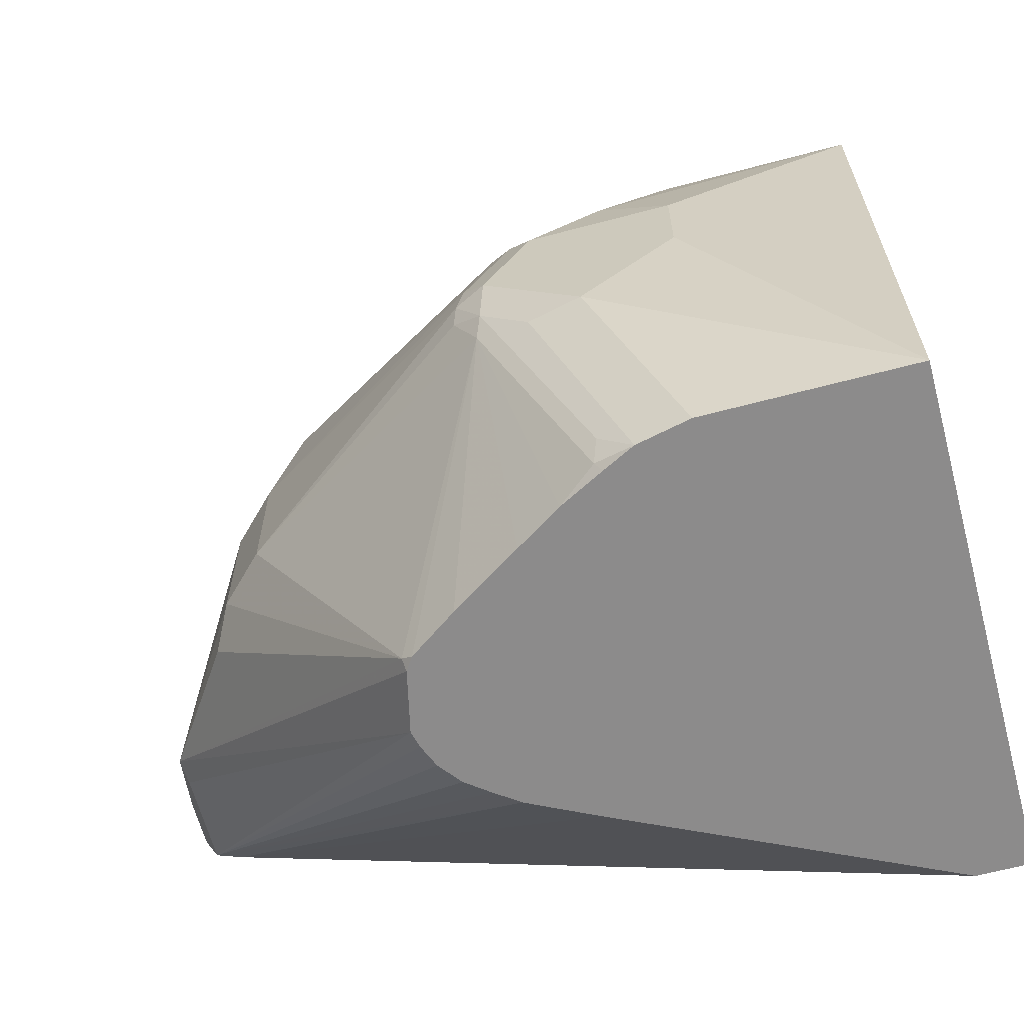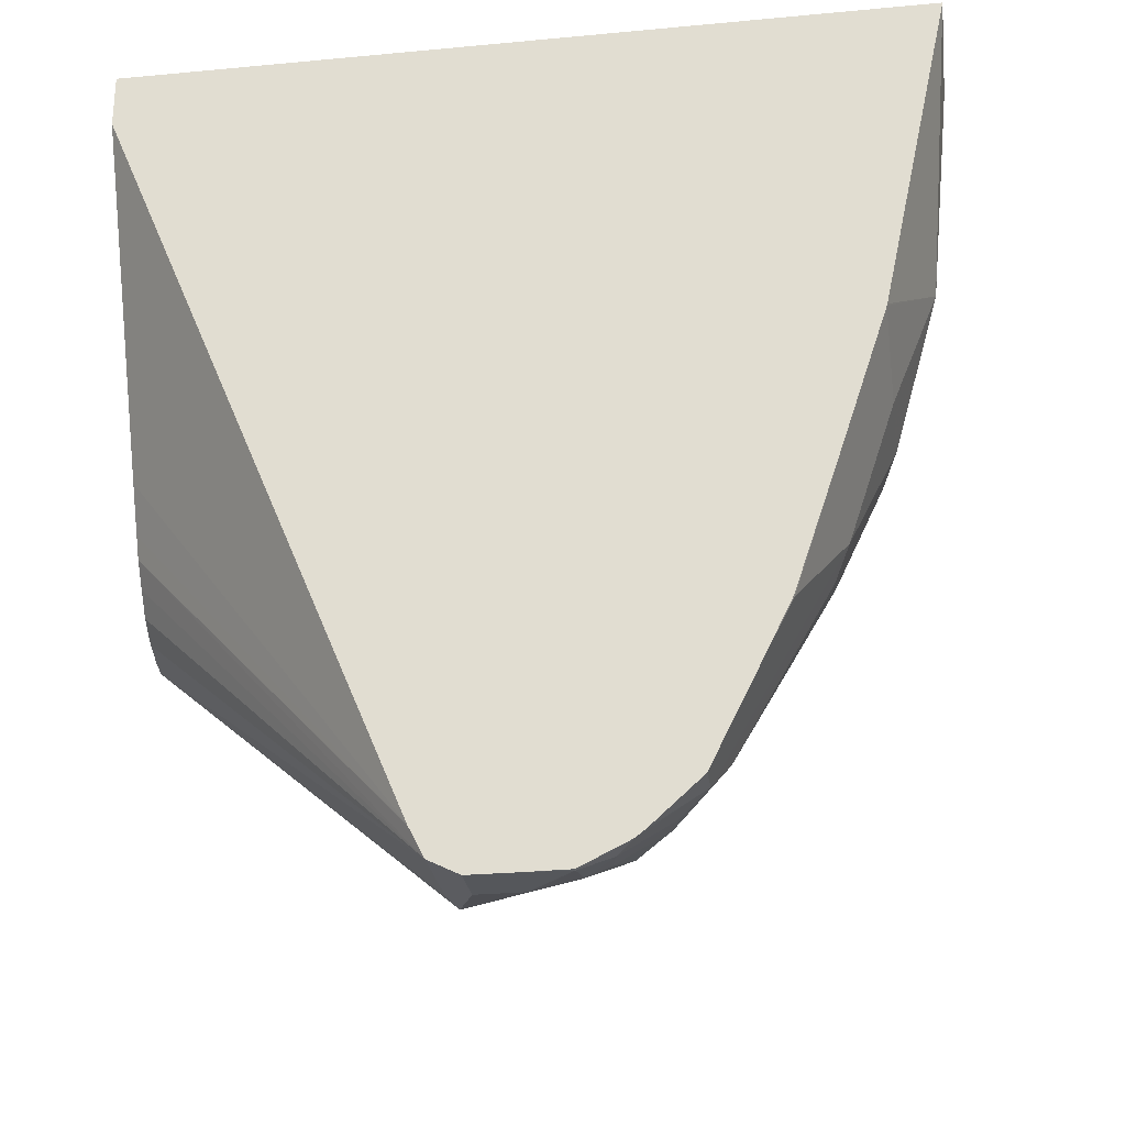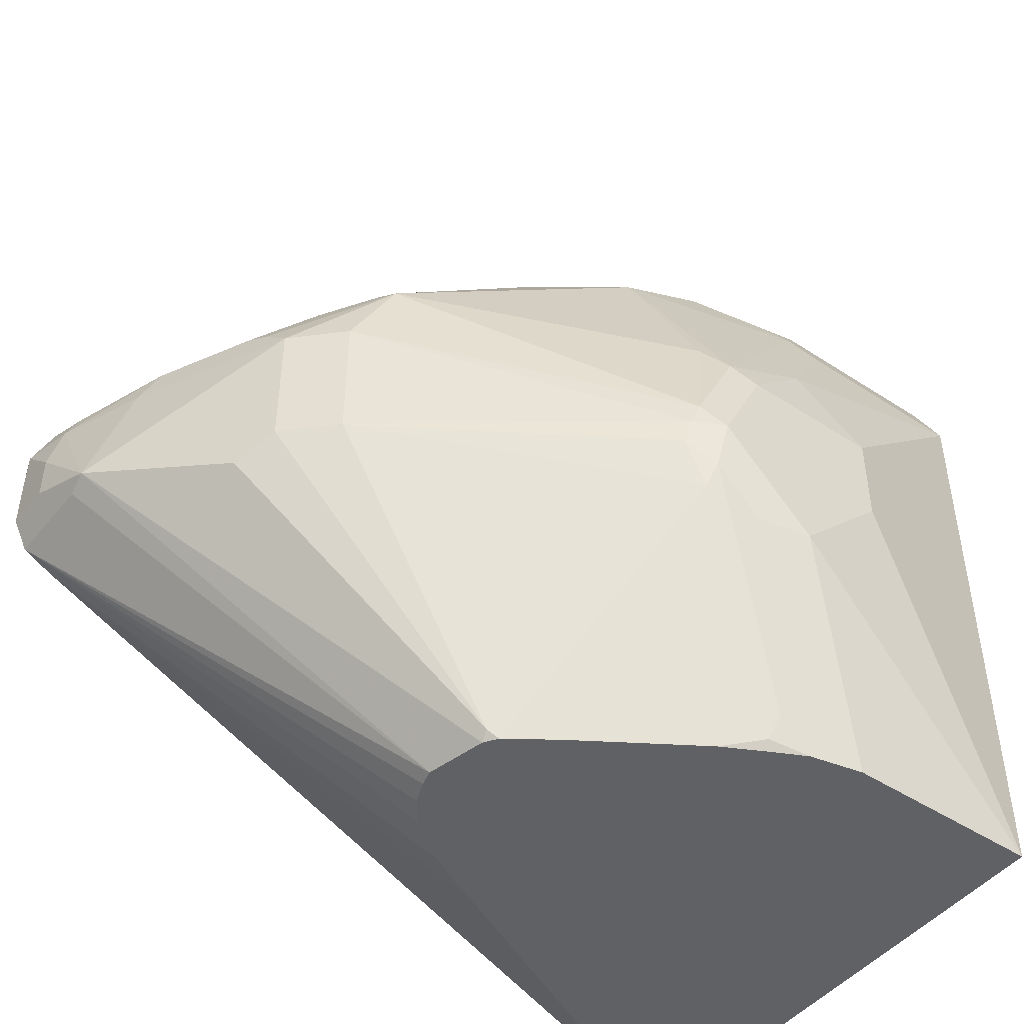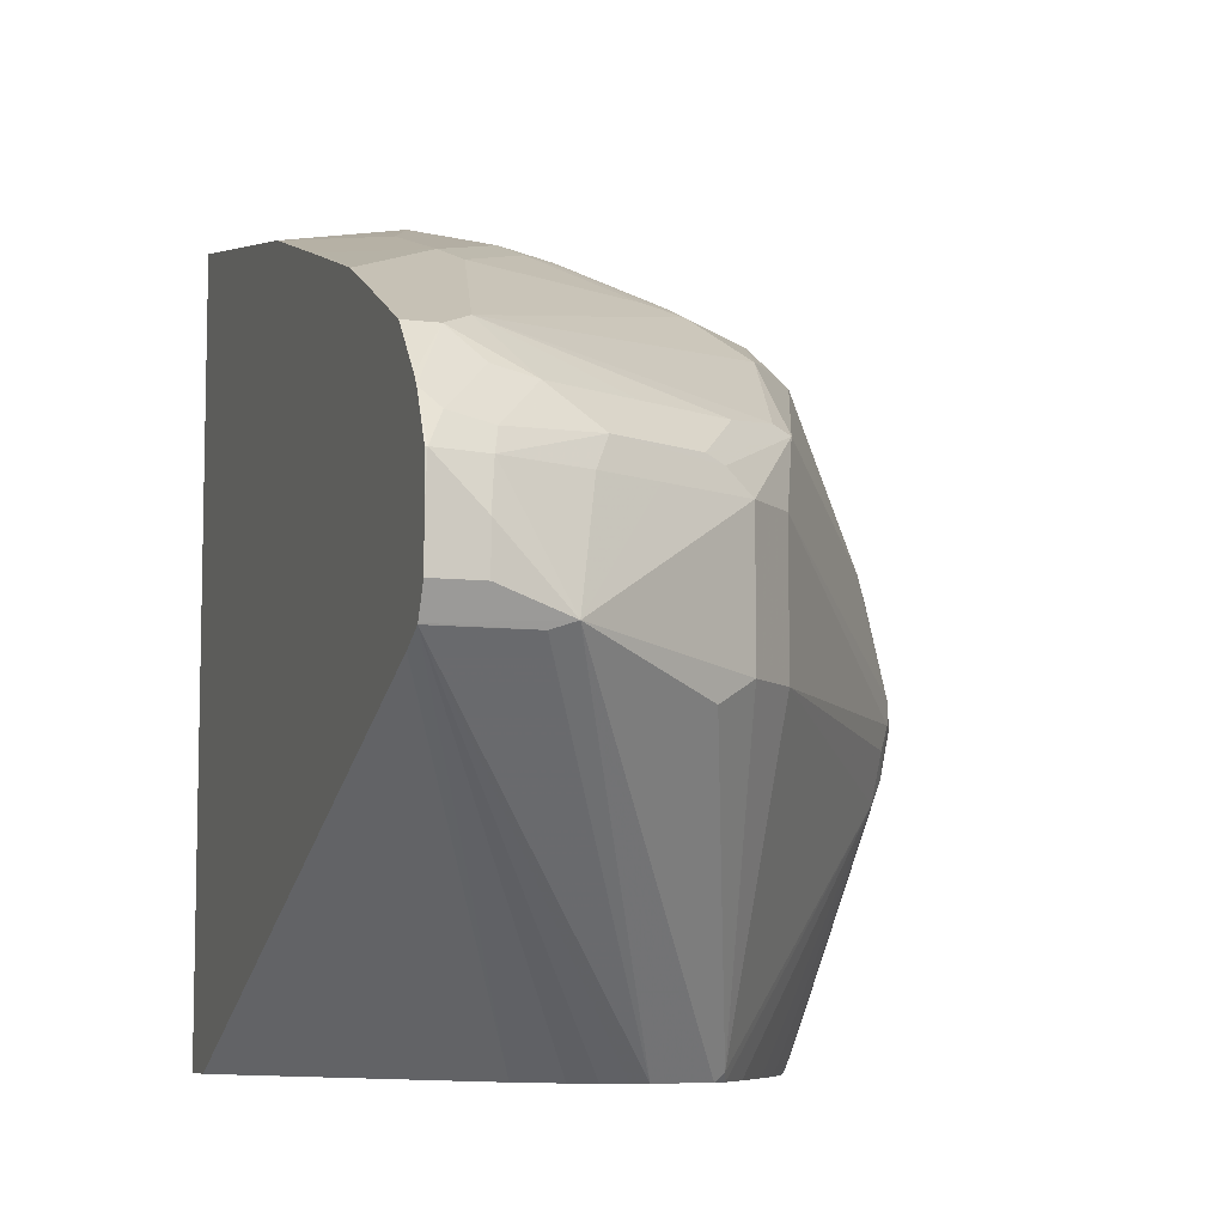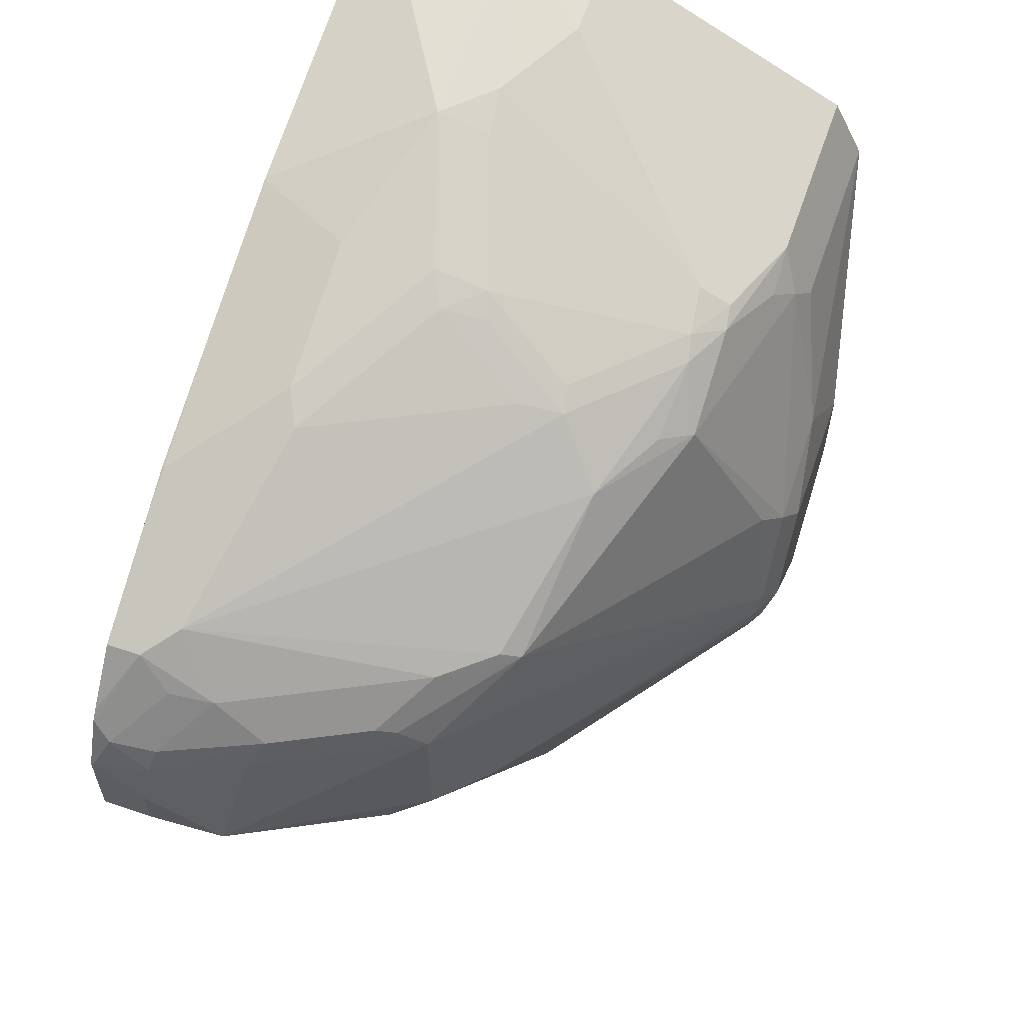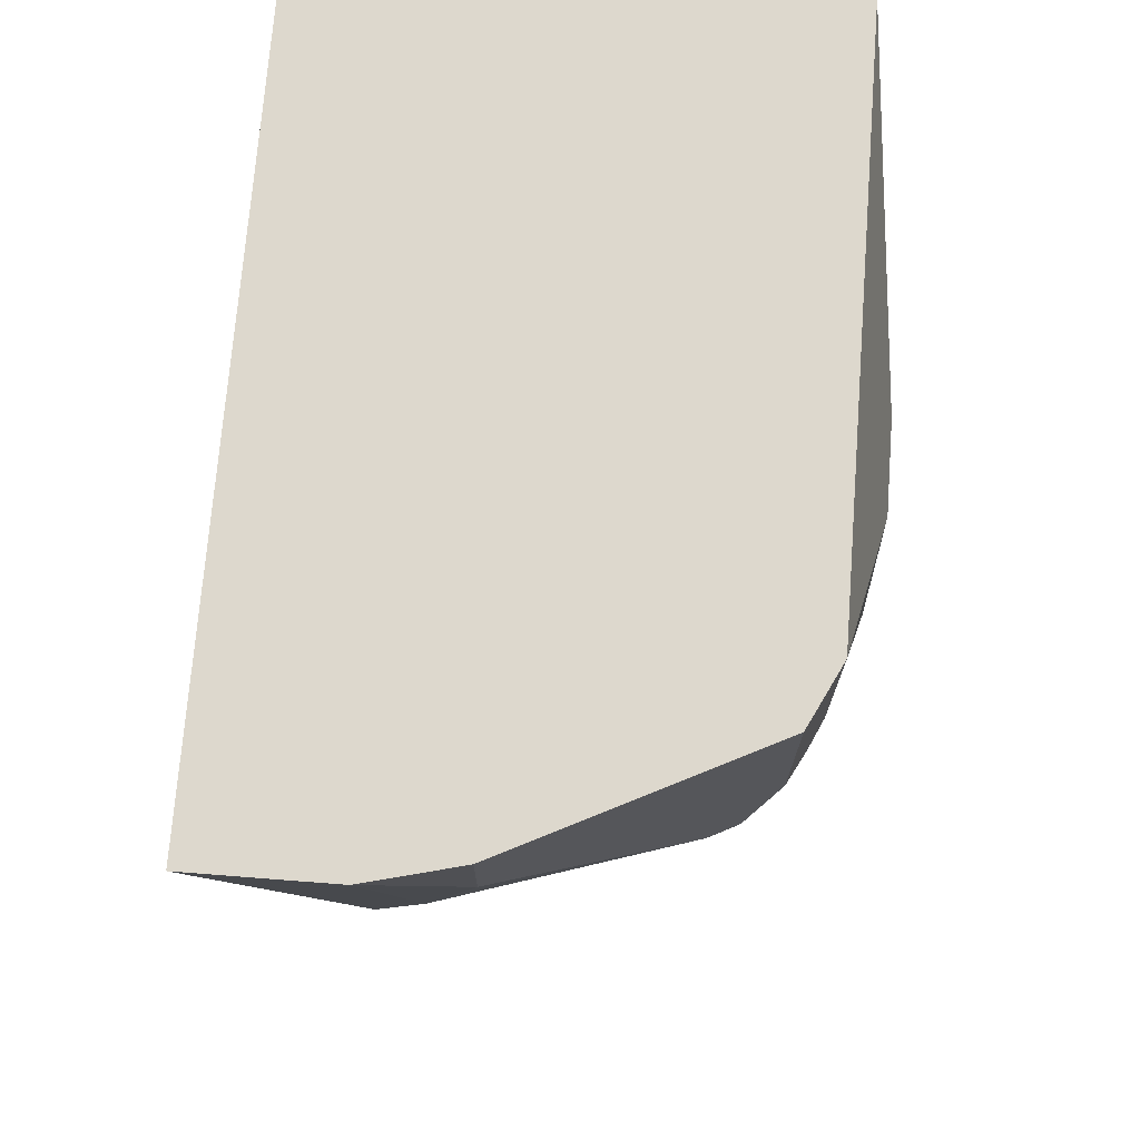
<metadata>
{"format":"obj","ext":"obj","renderer":"f3d","projection":"perspective","resolution":1024,"background":"white","views":[{"elev":-64.0,"azim":-75.0,"up":"+Y"},{"elev":-26.6,"azim":98.3,"up":"+Z"},{"elev":-46.6,"azim":-126.8,"up":"+Y"},{"elev":-7.8,"azim":161.3,"up":"+Y"},{"elev":60.7,"azim":-160.9,"up":"+Y"},{"elev":72.2,"azim":-175.6,"up":"+Z"}]}
</metadata>
<code>
v 0.276 0.1978 -0.4816
v 0.2236 0.1978 -0.4816
v 0.276 -0.09781 -0.4816
v 0.276 0.172 -0.602
v 0.2236 0.1892 -0.5676
v 0.1892 0.1892 -0.516
v 0.1892 0.1892 -0.4816
v 0.2064 0.1892 -0.5504
v 0.276 -0.09781 -0.5015
v 0.08602 -0.09781 -0.4816
v 0.276 0.1718 -0.6029
v 0.2042 0.1849 -0.5676
v 0.2408 0.172 -0.6192
v 0.2064 0.172 -0.6192
v 0.1204 0.1548 -0.5848
v 0.09748 0.1433 -0.5504
v 0.09748 0.1433 -0.4816
v 0.1183 0.1505 -0.602
v 0.2201 -0.09781 -0.6177
v 0.276 0.01722 -0.774
v 0.08602 0.1204 -0.4816
v 0.0688 0.01722 -0.5504
v 0.0688 5.38e-06 -0.5676
v 0.0688 -0.01718 -0.5848
v 0.08602 -0.09781 -0.5558
v 0.276 0.1546 -0.6545
v 0.187 0.1677 -0.6192
v 0.2408 0.1548 -0.6708
v 0.2351 0.149 -0.6823
v 0.2007 0.1663 -0.6307
v 0.109 0.149 -0.5848
v 0.1075 0.1462 -0.5934
v 0.09677 0.1376 -0.5676
v 0.09032 0.129 -0.559
v 0.09174 0.1319 -0.5504
v 0.09174 0.1319 -0.4816
v 0.1355 0.1505 -0.6192
v 0.1333 0.1462 -0.6278
v 0.1161 0.1462 -0.6106
v 0.2118 -0.09781 -0.6343
v 0.2078 -0.09781 -0.6422
v 0.276 0.01746 -0.7745
v 0.08602 0.1204 -0.5504
v 0.07312 0.07739 -0.5762
v 0.0688 0.05158 -0.5504
v 0.09032 -0.09781 -0.5751
v 0.0688 5.38e-06 -0.602
v 0.07312 -0.01718 -0.6042
v 0.276 0.1374 -0.7051
v 0.2752 0.1376 -0.7052
v 0.1849 0.1634 -0.6278
v 0.1527 0.1505 -0.6364
v 0.276 0.1089 -0.7625
v 0.2637 0.1089 -0.7625
v 0.1663 0.149 -0.6479
v 0.2523 0.1147 -0.7511
v 0.1075 0.129 -0.6278
v 0.07312 0.0602 -0.6106
v 0.1505 0.1462 -0.645
v 0.1333 0.129 -0.6622
v 0.1183 0.1333 -0.6364
v 0.2014 -0.09781 -0.6509
v 0.276 0.02295 -0.7855
v 0.0688 0.05158 -0.602
v 0.09032 -0.08597 -0.587
v 0.09462 -0.0946 -0.5891
v 0.09624 -0.09781 -0.5867
v 0.0688 0.01722 -0.6192
v 0.07312 5.38e-06 -0.6214
v 0.276 0.1286 -0.7231
v 0.276 0.12 -0.7404
v 0.276 0.09036 -0.7794
v 0.276 0.08674 -0.7822
v 0.2695 0.08026 -0.7855
v 0.2523 0.09745 -0.7683
v 0.2365 0.09458 -0.7654
v 0.2021 0.09458 -0.7482
v 0.1677 0.09458 -0.731
v 0.1491 0.09745 -0.7167
v 0.1419 0.09458 -0.7138
v 0.07957 0.0688 -0.6192
v 0.07312 0.02582 -0.6278
v 0.1949 -0.09781 -0.6593
v 0.2408 0.02295 -0.7855
v 0.276 0.02345 -0.7857
v 0.1865 -0.09781 -0.6658
v 0.1781 -0.09781 -0.6693
v 0.172 -0.09781 -0.6708
v 0.1048 -0.09781 -0.6028
v 0.07742 -0.00859 -0.6235
v 0.07454 0.01722 -0.6307
v 0.07742 0.008601 -0.6321
v 0.276 0.06862 -0.791
v 0.2752 0.0688 -0.7912
v 0.2558 0.0688 -0.7869
v 0.2537 0.07739 -0.7826
v 0.2179 0.08026 -0.7683
v 0.1835 0.08026 -0.7511
v 0.1763 0.07739 -0.7482
v 0.1663 0.0688 -0.7453
v 0.1491 0.0688 -0.7281
v 0.2322 0.02582 -0.7869
v 0.258 0.03441 -0.7912
v 0.276 0.03441 -0.7912
v 0.1494 -0.09781 -0.6657
v 0.1157 -0.09781 -0.6195
v 0.1491 0.01722 -0.7281
v 0.1462 -0.0946 -0.6665
v 0.1446 -0.09781 -0.6624
v 0.1323 -0.09781 -0.645
v 0.276 0.05158 -0.7912
v 0.258 0.05158 -0.7912
v 0.2236 0.0688 -0.774
v 0.2007 0.0688 -0.7625
v 0.1663 0.01722 -0.7453
v 0.1806 0.008601 -0.7525
f 58 81 82
f 57 81 58
f 57 80 81
f 57 60 80
f 56 76 77
f 56 60 59
f 56 79 60
f 56 78 79
f 56 77 78
f 58 82 64
f 57 61 60
f 60 79 80
f 63 88 84
f 63 84 85
f 63 83 86
f 63 86 87
f 63 87 88
f 64 82 68
f 65 69 66
f 66 89 67
f 66 69 90
f 66 90 89
f 68 82 91
f 68 91 69
f 62 83 63
f 55 56 59
f 34 44 43
f 54 75 76
f 69 91 92
f 37 52 38
f 38 52 59
f 38 59 60
f 38 60 39
f 39 60 61
f 39 61 57
f 41 62 63
f 41 63 42
f 44 58 64
f 44 64 45
f 46 48 65
f 54 76 56
f 46 65 66
f 47 68 69
f 47 69 48
f 48 69 65
f 49 70 50
f 50 70 71
f 50 71 53
f 51 55 59
f 51 59 52
f 53 72 54
f 54 72 73
f 54 73 74
f 54 74 75
f 46 66 67
f 69 92 90
f 90 109 110
f 73 94 74
f 94 111 104
f 94 104 103
f 94 103 112
f 94 112 95
f 95 112 102
f 95 102 113
f 95 113 97
f 95 97 96
f 97 113 99
f 97 99 98
f 99 113 114
f 99 114 100
f 100 114 102
f 100 102 115
f 100 115 107
f 100 107 101
f 102 116 115
f 102 114 113
f 102 112 103
f 102 105 108
f 102 108 116
f 105 109 108
f 107 115 108
f 108 115 116
f 34 58 44
f 93 111 94
f 73 93 94
f 91 107 92
f 90 110 106
f 74 94 95
f 74 95 96
f 74 96 75
f 75 96 76
f 76 96 97
f 76 97 77
f 77 97 98
f 77 98 78
f 78 80 79
f 78 98 80
f 80 98 99
f 80 99 100
f 80 100 101
f 80 101 82
f 80 82 81
f 82 101 91
f 84 102 85
f 84 88 102
f 85 102 103
f 85 103 104
f 88 105 102
f 89 90 106
f 90 92 107
f 90 107 108
f 90 108 109
f 91 101 107
f 34 57 58
f 19 40 20
f 32 57 34
f 34 43 35
f 3 46 67
f 3 67 89
f 3 89 106
f 3 106 110
f 3 110 109
f 3 109 105
f 3 105 88
f 3 88 87
f 3 87 86
f 3 86 83
f 3 83 62
f 3 62 41
f 3 41 40
f 3 40 19
f 3 19 9
f 4 11 5
f 5 12 8
f 5 11 13
f 5 13 14
f 5 14 12
f 6 8 15
f 6 15 16
f 6 16 17
f 6 17 7
f 3 10 25
f 8 12 18
f 2 8 6
f 2 6 7
f 1 2 7
f 1 7 17
f 1 17 36
f 1 36 21
f 1 21 10
f 1 10 3
f 1 3 9
f 1 9 20
f 1 20 42
f 1 42 63
f 1 63 85
f 1 85 104
f 1 104 111
f 1 111 93
f 1 93 73
f 1 73 72
f 1 72 53
f 1 53 71
f 1 71 70
f 1 70 49
f 1 49 26
f 1 26 11
f 1 11 4
f 1 4 5
f 1 5 2
f 2 5 8
f 8 18 15
f 3 25 46
f 10 21 45
f 21 35 43
f 21 43 44
f 21 44 45
f 22 45 64
f 22 64 68
f 22 68 47
f 22 47 24
f 22 24 23
f 24 46 25
f 24 47 48
f 24 48 46
f 26 49 50
f 26 50 28
f 27 30 51
f 27 51 52
f 27 52 37
f 28 50 53
f 28 53 54
f 28 54 29
f 29 55 30
f 29 54 56
f 29 56 55
f 30 55 51
f 32 34 33
f 9 19 20
f 21 36 35
f 20 41 42
f 32 39 57
f 13 26 28
f 10 45 22
f 10 22 23
f 10 23 24
f 10 24 25
f 11 26 13
f 12 14 27
f 12 27 18
f 20 40 41
f 13 28 14
f 14 28 29
f 14 30 27
f 15 18 31
f 14 29 30
f 16 31 32
f 18 27 37
f 18 32 31
f 18 39 32
f 15 31 16
f 18 37 38
f 18 38 39
f 16 35 36
f 16 34 35
f 16 33 34
f 16 32 33
f 16 36 17

</code>
